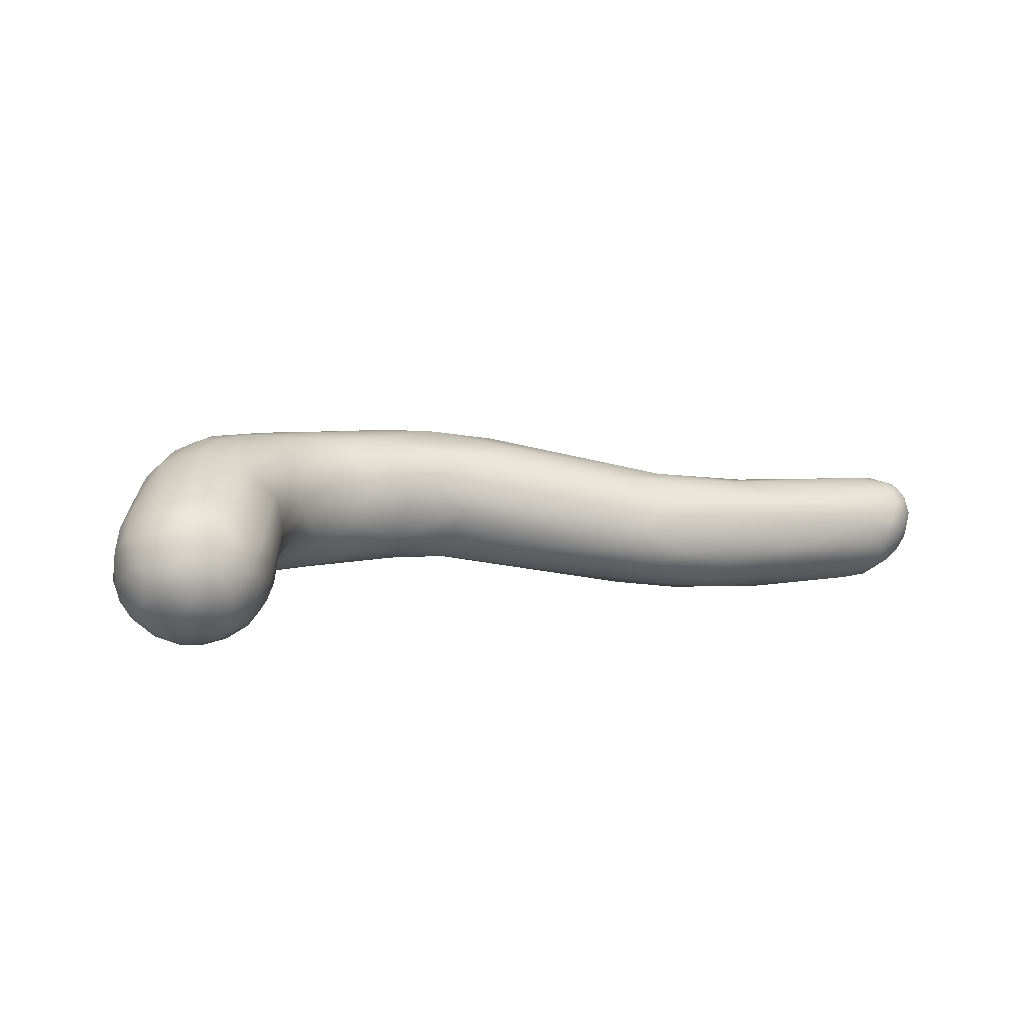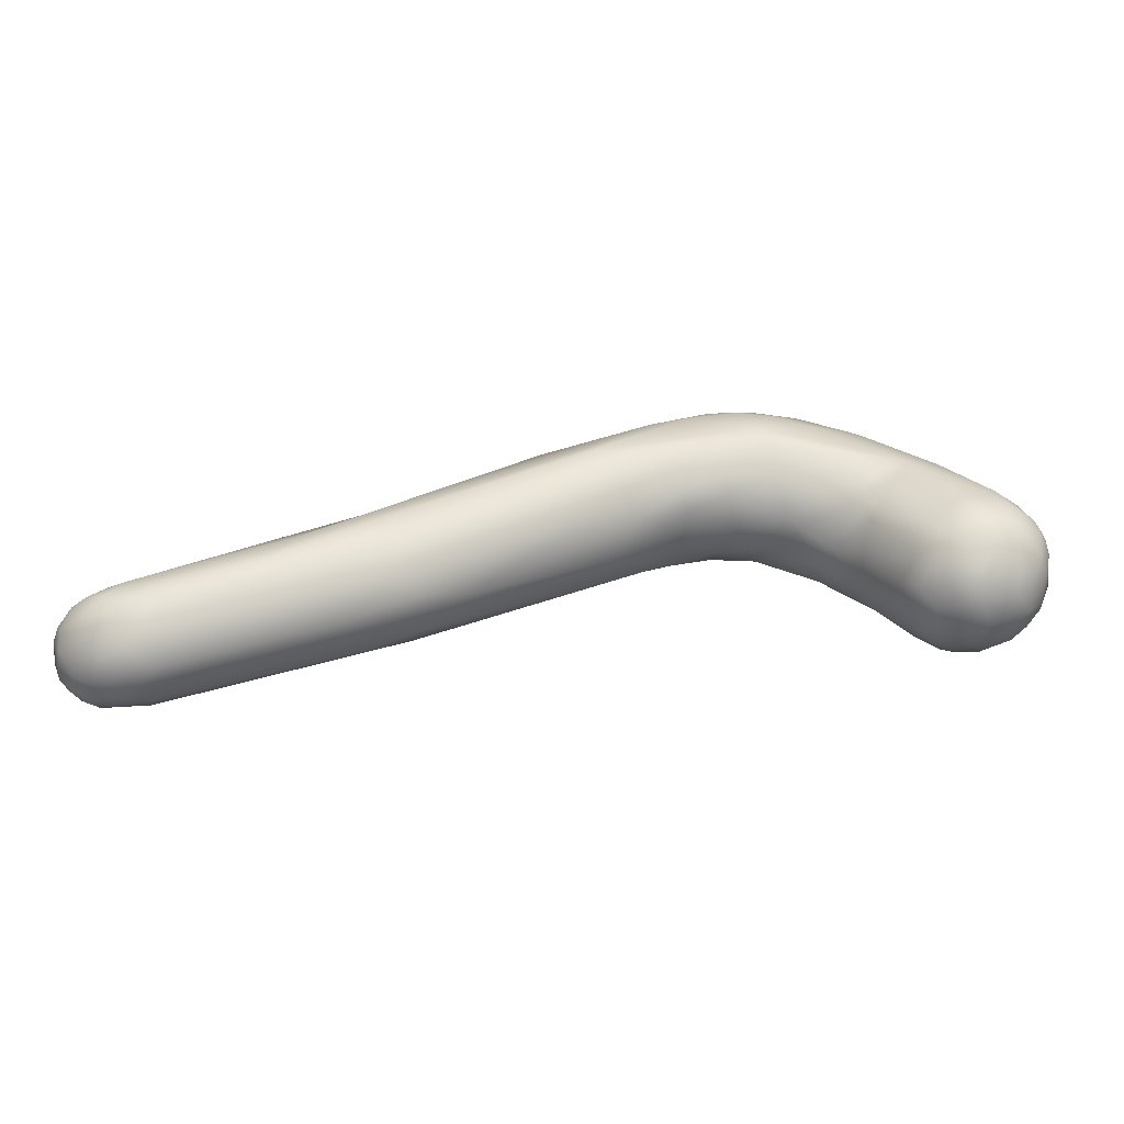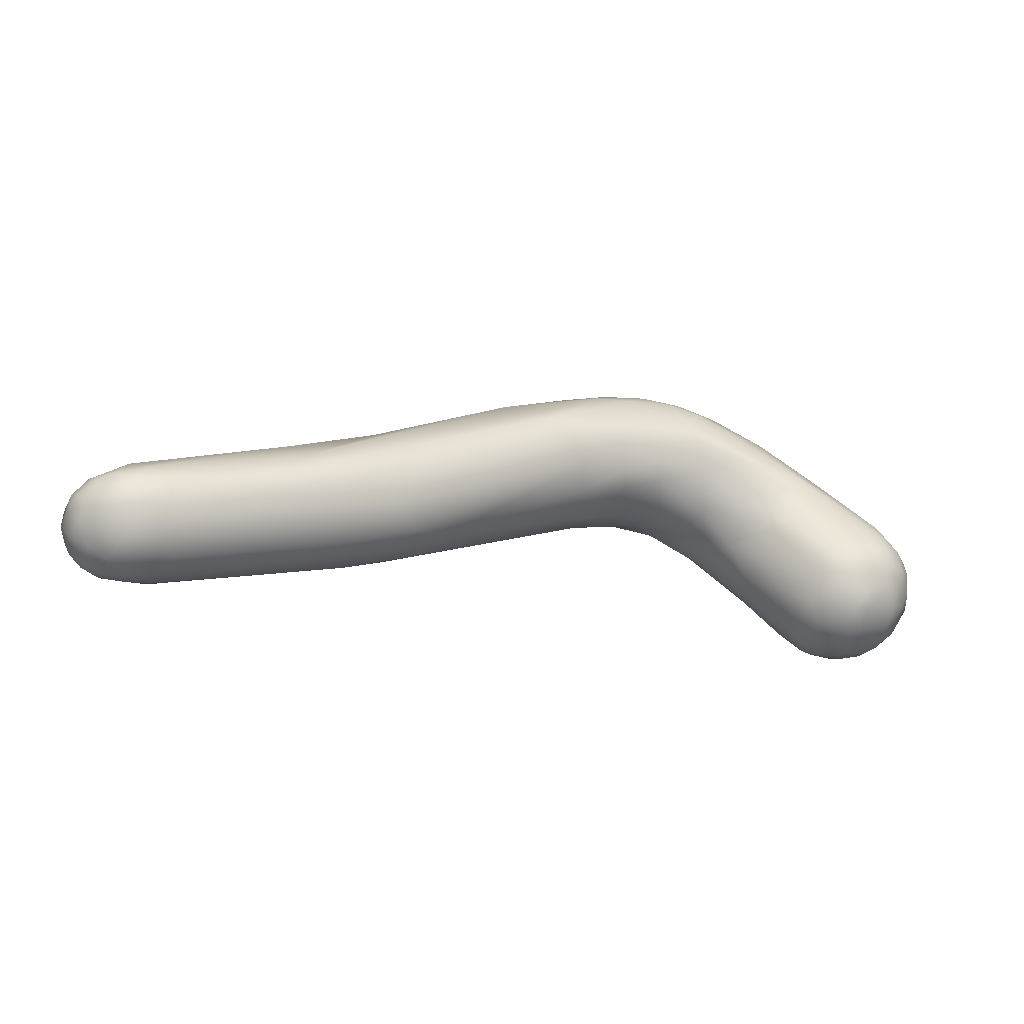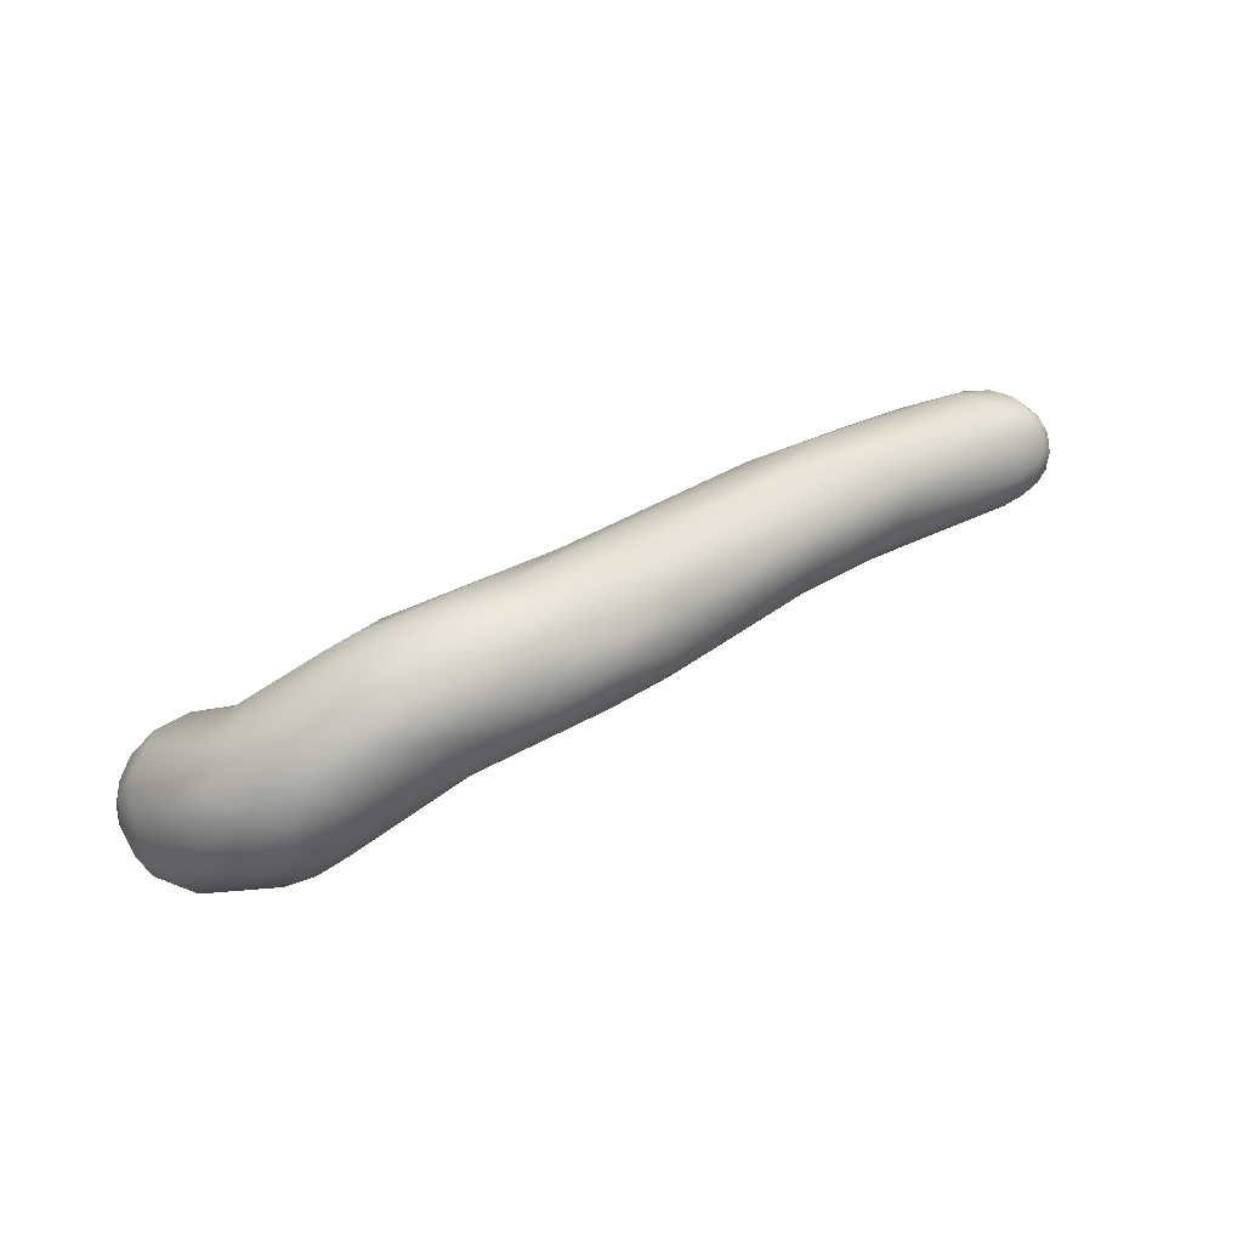
<metadata>
{"format":"obj","ext":"obj","renderer":"f3d","projection":"perspective","resolution":1024,"background":"white","views":[{"elev":9.8,"azim":146.9,"up":"+Y"},{"elev":-37.6,"azim":-0.8,"up":"+Z"},{"elev":-31.7,"azim":-22.7,"up":"+Z"},{"elev":73.6,"azim":153.8,"up":"+Z"}]}
</metadata>
<code>
v -67.84 -109.3 1337
v -66.88 -112.3 1336
v -68.87 -108.9 1334
v -68.46 -109.3 1336
v -68.69 -109.9 1336
v -68.52 -110.9 1335
v -68.82 -108.8 1335
v -68.77 -110.3 1335
v -68.42 -109.8 1333
v -68.51 -108.8 1333
v -67.94 -110.3 1337
v -68.12 -108.4 1336
v -68.21 -111.4 1335
v -68.24 -110.8 1334
v -67.87 -111.3 1336
v -67.74 -111.8 1336
v -68.51 -107.9 1334
v -68.37 -107.8 1335
v -68.09 -107.9 1333
v -67.85 -107.2 1335
v -67.91 -107.3 1334
v -67.38 -107.5 1336
v -67.37 -106.9 1334
v -67.39 -107.2 1333
v -67.9 -108.8 1332
v -67.43 -109.4 1332
v -67.02 -111.3 1333
v -67.44 -110.3 1332
v -67.37 -107.8 1332
v -66.37 -109.8 1338
v -65.98 -111.3 1337
v -66.11 -108.3 1337
v -66.9 -112.6 1335
v -66.92 -112.2 1334
v -65.75 -113 1336
v -64.87 -112.7 1337
v -65.4 -113 1334
v -63.59 -113.4 1335
v -63.4 -113 1334
v -66.9 -106.9 1336
v -66.2 -106.5 1335
v -66.38 -106.8 1333
v -65.53 -106.9 1336
v -64.82 -106.4 1334
v -64.32 -112.3 1333
v -66.89 -108.4 1332
v -66.38 -110.4 1332
v -65.9 -111.8 1332
v -65.97 -109.3 1331
v -65.4 -108.8 1331
v -64.89 -111.3 1332
v -64.94 -109.8 1331
v -63.49 -108.9 1332
v -63.77 -110.4 1332
v -62.98 -111.3 1332
v -66.43 -107.1 1333
v -66.31 -107.8 1332
v -64.62 -107 1333
v -63.64 -107.8 1332
v -61.9 -113.4 1337
v -60.11 -112.4 1334
v -57.24 -111.4 1341
v -56.79 -110.3 1341
v -57.83 -113.5 1338
v -56.22 -113 1340
v -58.8 -108.8 1340
v -58.92 -107.8 1340
v -57.36 -106.3 1338
v -56.23 -106.3 1337
v -58.02 -113.5 1337
v -58.74 -110.3 1333
v -58.51 -107.2 1334
v -53.97 -108.3 1342
v -51.89 -110.7 1343
v -51.58 -106 1342
v -51.74 -113 1341
v -52.67 -113.4 1339
v -51.51 -105.6 1339
v -54.77 -113.1 1336
v -53.01 -112.3 1336
v -54 -111.3 1335
v -52.66 -108.4 1335
v -50.64 -112.7 1338
v -49.07 -112.9 1341
v -49.31 -111.3 1337
v -48.61 -108.7 1337
v -46.63 -110.1 1338
v -49.89 -107.2 1337
v -48.67 -105.6 1339
v -51.06 -110.3 1336
v -43.68 -108.3 1349
v -43.6 -106.8 1349
v -44.04 -105 1348
v -42.92 -109.4 1349
v -40.96 -104.9 1350
v -39.56 -106.8 1351
v -39.91 -103.8 1350
v -39.86 -110.9 1348
v -42.6 -103.6 1347
v -42.37 -103.3 1346
v -39.39 -103 1348
v -42.4 -103.7 1344
v -40.15 -104 1343
v -35.35 -106.9 1353
v -35.35 -108.3 1352
v -36.52 -109.5 1351
v -38.81 -104.9 1351
v -38.01 -107.8 1352
v -37 -103.9 1351
v -36.48 -105.9 1352
v -36.24 -104.8 1352
v -36.5 -103 1350
v -35.91 -102.6 1349
v -35.26 -103.5 1351
v -39.04 -111.1 1347
v -38.01 -110.6 1345
v -35.72 -111 1348
v -35.32 -110.8 1347
v -38.62 -102.7 1347
v -37.61 -109.4 1344
v -38.33 -107.5 1343
v -36.23 -105.1 1344
v -32.8 -107.8 1353
v -32.58 -105.9 1353
v -34.37 -110.2 1351
v -33.01 -109.3 1352
v -31.44 -110.1 1351
v -32.41 -104.4 1352
v -33.72 -102.6 1350
v -31.23 -103.4 1351
v -34.92 -110.1 1346
v -34.51 -109.2 1345
v -32.4 -110.5 1347
v -32.33 -109.8 1346
v -32.95 -104.4 1345
v -34.84 -103.8 1345
v -33 -102.8 1347
v -31.9 -103.3 1346
v -34.85 -106.9 1344
v -32.45 -105.8 1344
v -31.55 -107.8 1345
v -29.88 -108.3 1353
v -30.37 -105.3 1353
v -29.57 -106.8 1353
v -27.83 -107.3 1353
v -27.84 -105.4 1353
v -30.48 -109.3 1352
v -30.48 -111 1350
v -29.43 -110.3 1351
v -27.88 -109.3 1352
v -27.31 -110.5 1350
v -28.44 -104.3 1352
v -29.84 -111 1348
v -29.42 -110.5 1347
v -30.35 -104.4 1345
v -31.08 -102.4 1348
v -30.26 -102.6 1347
v -29.82 -103.5 1346
v -27.53 -102.9 1345
v -28.8 -108.8 1345
v -29.94 -106.4 1344
v -24.31 -109.3 1351
v -24.99 -105.9 1352
v -24.49 -107.4 1352
v -24.05 -104.4 1351
v -27.13 -102.2 1349
v -25.42 -102.7 1350
v -26.85 -110.9 1348
v -26.43 -110.3 1345
v -24.48 -110.7 1346
v -23.94 -110.8 1345
v -23.49 -110.9 1347
v -23.3 -111 1345
v -24.28 -101.9 1346
v -25.13 -109.9 1344
v -24.79 -108.9 1342
v -24.47 -110.5 1345
v -24.38 -110.2 1343
v -23.81 -110.8 1344
v -27.06 -106.3 1343
v -26.31 -107.9 1343
v -26.51 -104.4 1343
v -25.94 -106.9 1343
v -25.88 -105.8 1343
v -24.61 -105 1342
v -24.84 -107 1341
v -23.9 -102.2 1345
v -23.12 -109.8 1339
v -21.46 -108.3 1350
v -19.32 -108.4 1349
v -22.44 -106.3 1351
v -20.89 -104.9 1350
v -19.52 -106.9 1349
v -22.44 -103.4 1350
v -22.38 -111.1 1346
v -22.12 -110.7 1347
v -19.96 -109.4 1348
v -23.13 -102 1348
v -22.44 -101.9 1345
v -21.98 -102.4 1348
v -21.87 -101.9 1346
v -20.42 -103.5 1348
v -20.4 -102.6 1347
v -22.47 -111.8 1341
v -21.44 -112.6 1341
v -20.05 -112.8 1343
v -19.42 -113.2 1342
v -22.84 -103.1 1342
v -23.23 -103.8 1342
v -21.9 -102.5 1343
v -20.71 -102.4 1344
v -21.45 -112.4 1340
v -21.34 -112 1339
v -20.4 -112.9 1340
v -19.44 -112.4 1339
v -22.49 -109.3 1338
v -22.5 -111.3 1340
v -22.33 -110.5 1339
v -21.35 -109.9 1337
v -21.25 -108.8 1337
v -20.93 -111.3 1338
v -20.34 -108.3 1337
v -19.91 -111.8 1338
v -19.95 -110.8 1337
v -19.5 -109.8 1337
v -22.48 -107.7 1338
v -21.95 -106.7 1338
v -21.57 -105.2 1339
v -21.35 -107.3 1337
v -20.46 -104.8 1339
v -20.42 -105.9 1338
v -19.86 -106.8 1337
v -19.42 -105.4 1338
v -18.31 -106.3 1348
v -18.52 -104.8 1348
v -17.4 -107.8 1347
v -16.97 -105.9 1346
v -18.93 -103.1 1345
v -18.35 -104 1346
v -18.07 -112.7 1343
v -17.94 -113 1342
v -17.92 -113.1 1341
v -17.61 -111.9 1344
v -16.46 -112.2 1343
v -16.46 -112.4 1341
v -16.2 -110.7 1344
v -15.69 -109.3 1344
v -15.11 -110.3 1343
v -15.44 -111.3 1342
v -15.29 -111.3 1342
v -15.92 -105.2 1343
v -15.34 -107.8 1344
v -15.36 -106.3 1343
v -18.94 -113.2 1340
v -18.81 -112 1338
v -17.96 -112.8 1340
v -16.89 -112.5 1340
v -18.87 -110.8 1337
v -18.39 -109.3 1337
v -17.04 -111.8 1339
v -16.98 -110.8 1338
v -17.01 -109.8 1337
v -16.98 -108.4 1337
v -15.47 -111.3 1340
v -15.97 -111.3 1339
v -15.96 -109.4 1338
v -15.05 -110.3 1340
v -15.17 -108.8 1339
v -19.16 -104.3 1339
v -18.4 -105.1 1338
v -18.35 -105.9 1337
v -18.39 -107.4 1337
v -17.99 -104.4 1339
v -16.97 -105.4 1339
v -16.97 -107.3 1337
v -16.57 -104.7 1341
v -16.48 -106.4 1338
v -15.55 -106.3 1339
v -15.93 -107.8 1338
v -18.95 -108.8 1337
v -18.97 -107.9 1337
v -18.35 -108.3 1337
v -14.78 -109.3 1343
v -14.77 -110.3 1342
v -14.48 -109.3 1342
v -14.71 -110.3 1341
v -14.58 -107.4 1342
v -14.93 -106.4 1341
v -14.53 -108.4 1340
v -14.97 -107.7 1339
g grp1
f 4 11 1
f 31 30 11
f 30 32 1
f 11 30 1
f 12 1 32
f 32 43 22
f 14 34 13
f 2 16 33
f 16 13 33
f 34 33 13
f 7 3 8
f 16 15 6
f 4 7 5
f 4 12 7
f 13 16 6
f 6 8 13
f 8 6 5
f 5 7 8
f 7 17 3
f 3 9 8
f 9 3 10
f 9 10 25
f 15 31 11
f 15 11 5
f 5 11 4
f 6 15 5
f 12 4 1
f 12 18 7
f 13 8 14
f 8 9 14
f 9 28 14
f 3 17 10
f 17 19 10
f 19 25 10
f 15 2 31
f 12 32 22
f 16 2 15
f 34 14 27
f 14 28 27
f 18 20 17
f 7 18 17
f 12 22 18
f 18 22 20
f 17 20 21
f 20 23 21
f 21 24 19
f 21 19 17
f 20 41 23
f 24 21 23
f 19 24 29
f 22 43 40
f 20 22 40
f 20 40 41
f 41 42 23
f 42 24 23
f 29 24 56
f 56 24 42
f 9 25 26
f 28 9 26
f 25 46 26
f 19 29 25
f 25 29 46
f 27 28 47
f 26 47 28
f 31 2 36
f 31 36 62
f 65 62 36
f 30 31 63
f 66 32 30
f 43 32 67
f 63 66 30
f 32 66 67
f 35 2 33
f 33 34 37
f 33 37 35
f 2 35 36
f 36 35 60
f 38 35 37
f 34 48 37
f 65 36 60
f 38 60 35
f 38 37 39
f 41 40 43
f 44 42 41
f 41 43 68
f 68 44 41
f 58 42 44
f 58 56 42
f 37 48 45
f 48 51 45
f 39 37 45
f 55 45 51
f 48 34 27
f 47 48 27
f 47 26 49
f 49 26 46
f 46 29 57
f 49 52 47
f 49 46 50
f 50 46 57
f 51 48 47
f 51 47 52
f 59 50 57
f 52 49 50
f 52 50 53
f 53 50 59
f 51 52 54
f 54 52 53
f 55 51 54
f 53 71 54
f 29 56 57
f 58 57 56
f 58 59 57
f 72 59 58
f 64 65 60
f 68 43 67
f 45 61 39
f 61 45 55
f 81 61 55
f 64 60 38
f 80 61 81
f 70 64 38
f 79 39 61
f 79 61 80
f 70 38 39
f 81 55 71
f 71 53 82
f 72 88 59
f 69 44 68
f 69 58 44
f 72 58 69
f 71 55 54
f 62 63 31
f 62 65 74
f 62 74 63
f 66 63 73
f 67 73 75
f 76 65 64
f 77 76 64
f 77 64 70
f 79 77 70
f 66 73 67
f 67 75 68
f 39 79 70
f 81 71 90
f 59 82 53
f 82 59 88
f 82 90 71
f 65 76 106
f 98 106 76
f 73 63 74
f 83 77 79
f 78 69 68
f 75 78 68
f 89 69 78
f 69 89 72
f 89 88 72
f 80 83 79
f 80 81 85
f 90 85 81
f 85 83 80
f 76 84 98
f 84 76 77
f 115 98 84
f 84 77 83
f 83 116 84
f 115 84 116
f 116 83 85
f 87 116 85
f 90 87 85
f 88 122 86
f 87 90 86
f 122 87 86
f 103 122 88
f 90 82 86
f 86 82 88
f 92 73 91
f 73 74 91
f 92 93 73
f 93 75 73
f 75 93 99
f 78 102 89
f 103 89 102
f 103 88 89
f 121 87 122
f 74 65 94
f 94 91 74
f 108 96 91
f 108 91 94
f 94 65 106
f 108 94 106
f 106 98 125
f 92 91 96
f 95 92 96
f 93 92 95
f 95 97 93
f 107 95 96
f 97 95 107
f 107 96 110
f 99 97 101
f 101 97 112
f 75 99 100
f 100 78 75
f 102 78 100
f 93 97 99
f 119 102 100
f 100 99 101
f 137 102 119
f 119 100 101
f 103 102 137
f 104 124 110
f 104 123 124
f 106 105 108
f 148 98 117
f 97 107 109
f 109 112 97
f 108 110 96
f 107 110 111
f 105 104 108
f 104 110 108
f 111 109 107
f 104 105 123
f 124 111 110
f 114 109 111
f 128 111 124
f 113 101 112
f 113 119 101
f 112 109 114
f 118 115 116
f 117 98 115
f 118 117 115
f 131 116 120
f 131 120 132
f 131 118 116
f 136 103 137
f 137 119 156
f 156 119 113
f 120 116 87
f 120 87 121
f 132 120 121
f 103 136 122
f 121 122 139
f 126 123 105
f 126 147 123
f 143 128 124
f 128 143 152
f 105 106 126
f 126 106 125
f 127 147 126
f 125 148 127
f 126 125 127
f 125 98 148
f 153 148 117
f 114 111 128
f 114 128 130
f 128 152 130
f 112 129 113
f 129 156 113
f 129 112 114
f 130 129 114
f 166 156 129
f 153 117 118
f 133 118 131
f 134 133 131
f 131 132 134
f 133 153 118
f 139 141 132
f 154 153 133
f 133 134 154
f 141 134 132
f 135 122 136
f 138 135 136
f 140 122 135
f 140 135 155
f 135 138 155
f 138 136 137
f 157 138 137
f 157 158 138
f 157 137 156
f 155 138 158
f 139 132 121
f 140 139 122
f 139 140 141
f 141 140 161
f 140 155 161
f 147 142 123
f 142 147 150
f 144 124 123
f 142 144 123
f 124 144 143
f 150 145 142
f 142 145 144
f 144 146 143
f 146 152 143
f 145 146 144
f 127 149 147
f 149 127 148
f 147 149 150
f 151 149 148
f 149 151 150
f 168 148 153
f 196 148 168
f 150 164 145
f 130 166 129
f 130 152 167
f 154 134 160
f 154 160 169
f 168 153 154
f 154 169 168
f 175 169 160
f 159 157 174
f 159 158 157
f 156 174 157
f 155 158 182
f 159 182 158
f 134 141 160
f 141 161 160
f 180 161 155
f 180 155 182
f 160 161 180
f 180 182 184
f 180 181 160
f 196 151 148
f 150 162 164
f 150 151 162
f 162 189 164
f 145 163 146
f 146 165 152
f 163 165 146
f 164 163 145
f 163 164 191
f 165 163 191
f 189 191 164
f 192 194 165
f 167 166 130
f 167 152 165
f 167 200 198
f 167 198 166
f 194 200 167
f 167 165 194
f 172 196 168
f 168 169 170
f 172 168 170
f 177 170 169
f 171 170 177
f 170 173 172
f 171 173 170
f 156 166 174
f 174 166 198
f 198 201 174
f 187 159 174
f 175 160 181
f 178 175 181
f 178 181 176
f 181 186 176
f 177 175 178
f 169 175 177
f 179 177 178
f 178 204 179
f 179 173 171
f 177 179 171
f 179 205 173
f 204 205 179
f 180 183 181
f 183 180 184
f 181 183 186
f 184 182 185
f 183 184 186
f 186 184 185
f 209 185 182
f 182 159 209
f 159 187 208
f 208 209 159
f 176 186 188
f 176 217 178
f 188 186 216
f 216 186 226
f 189 162 197
f 151 196 162
f 197 190 189
f 191 192 165
f 193 189 190
f 191 189 193
f 193 192 191
f 234 192 193
f 236 234 193
f 202 194 192
f 202 200 194
f 195 196 172
f 195 172 173
f 197 162 196
f 235 239 202
f 235 202 192
f 200 201 198
f 199 174 201
f 199 187 174
f 211 199 201
f 200 203 201
f 200 202 203
f 238 211 201
f 238 201 203
f 239 203 202
f 238 276 211
f 238 203 239
f 204 212 205
f 206 173 205
f 195 173 206
f 206 205 207
f 207 205 214
f 205 212 214
f 254 207 214
f 196 195 206
f 178 217 204
f 187 210 208
f 210 187 199
f 211 210 199
f 276 273 211
f 214 212 213
f 218 221 213
f 214 213 215
f 215 213 223
f 215 254 214
f 256 254 215
f 223 255 215
f 176 188 217
f 188 218 217
f 216 218 188
f 219 218 216
f 216 226 220
f 212 217 213
f 204 217 212
f 213 217 218
f 219 216 220
f 220 226 229
f 221 218 219
f 221 219 224
f 224 219 225
f 225 219 220
f 225 220 222
f 220 229 222
f 221 223 213
f 224 223 221
f 225 222 280
f 280 222 281
f 258 223 224
f 258 224 225
f 255 223 258
f 228 185 209
f 185 226 186
f 226 185 227
f 185 228 227
f 226 227 229
f 227 231 229
f 227 228 231
f 208 228 209
f 208 230 228
f 231 228 230
f 229 231 232
f 229 232 222
f 230 208 269
f 269 208 210
f 281 222 232
f 233 230 269
f 231 233 232
f 233 231 230
f 281 232 272
f 269 210 211
f 270 233 269
f 193 190 236
f 197 246 190
f 196 243 197
f 197 243 246
f 236 246 247
f 252 236 247
f 237 236 252
f 234 235 192
f 236 190 246
f 236 237 234
f 237 235 234
f 239 235 237
f 238 239 251
f 240 243 196
f 206 241 240
f 196 206 240
f 241 206 207
f 241 207 242
f 242 207 254
f 241 244 240
f 244 243 240
f 241 245 244
f 245 241 242
f 245 242 257
f 244 246 243
f 249 246 244
f 257 264 245
f 250 249 244
f 245 250 244
f 246 248 247
f 246 249 248
f 248 249 284
f 284 249 250
f 250 286 284
f 245 264 250
f 286 250 264
f 253 239 237
f 251 239 253
f 252 253 237
f 253 288 251
f 276 238 251
f 242 254 256
f 255 256 215
f 255 260 256
f 261 260 255
f 257 242 256
f 257 256 260
f 264 257 265
f 258 225 259
f 280 259 225
f 281 272 282
f 259 280 282
f 258 261 255
f 261 258 262
f 262 258 259
f 263 262 259
f 259 282 263
f 260 265 257
f 260 261 265
f 265 261 266
f 266 261 262
f 263 266 262
f 279 266 263
f 264 265 267
f 267 265 266
f 268 266 279
f 290 268 279
f 267 286 264
f 266 268 267
f 271 233 270
f 232 271 272
f 271 232 233
f 211 273 269
f 269 273 270
f 270 274 271
f 274 270 273
f 276 274 273
f 274 277 271
f 263 272 275
f 282 272 263
f 271 275 272
f 271 277 275
f 279 263 275
f 251 288 276
f 288 278 276
f 276 278 274
f 278 277 274
f 275 277 279
f 279 277 278
f 290 288 289
f 290 278 288
f 290 279 278
f 282 280 281
f 252 287 253
f 283 247 248
f 252 247 283
f 252 283 287
f 248 284 283
f 284 285 283
f 285 287 283
f 285 284 286
f 289 287 285
f 285 286 289
f 267 289 286
f 253 287 288
f 288 287 289
f 267 268 289
f 289 268 290

</code>
